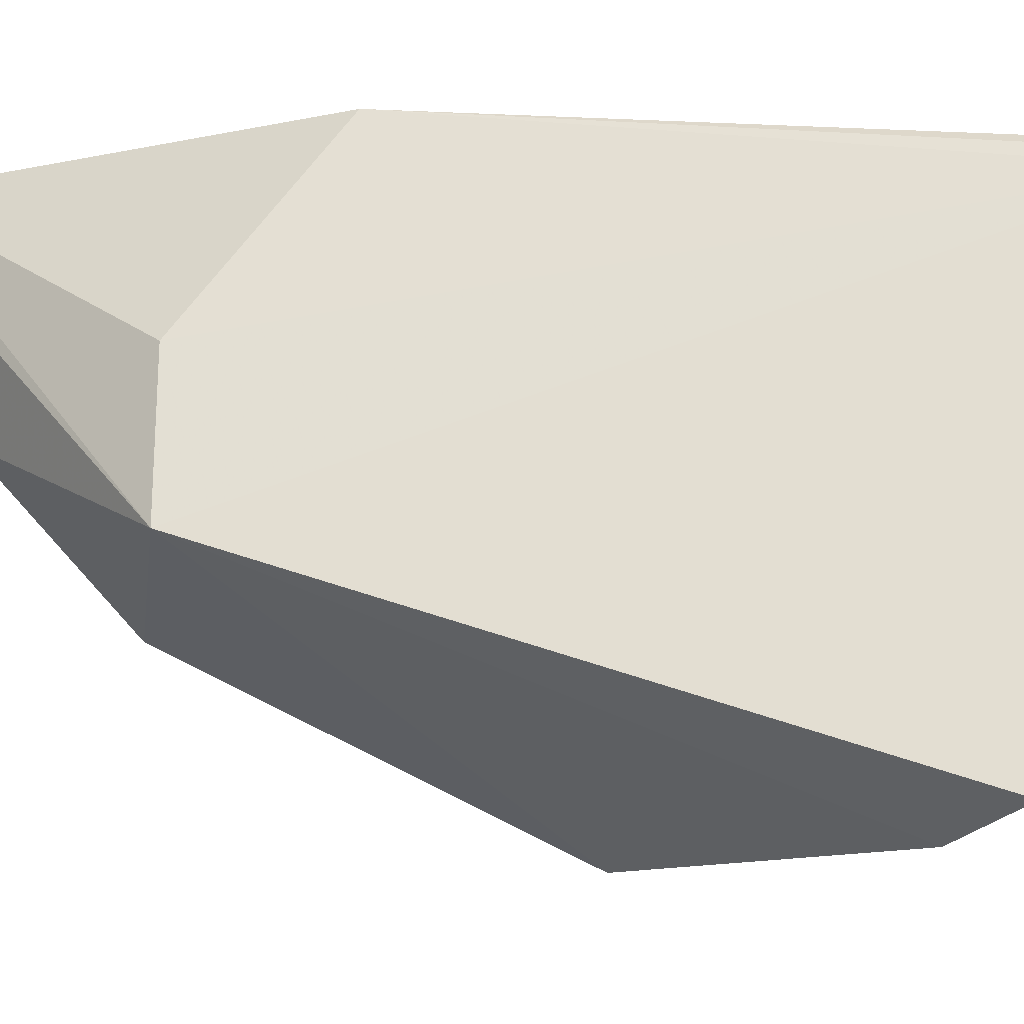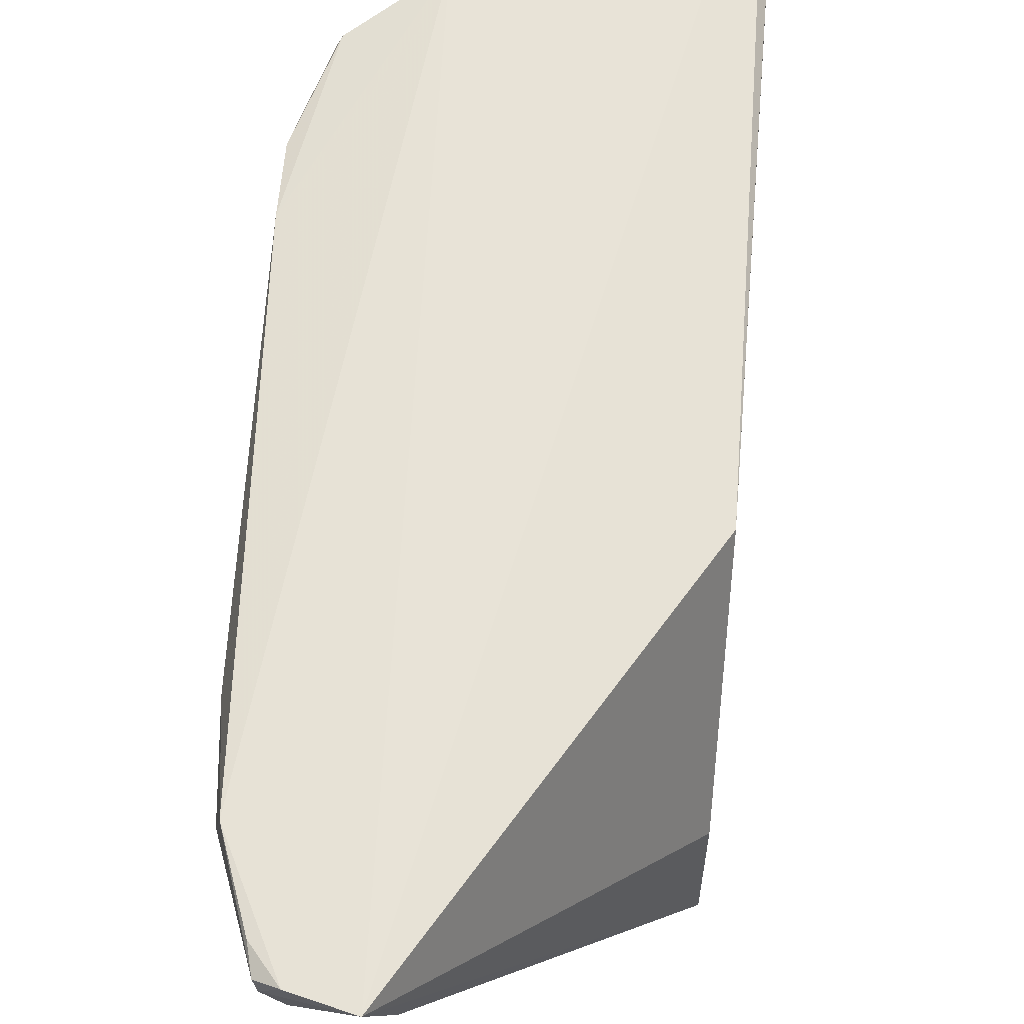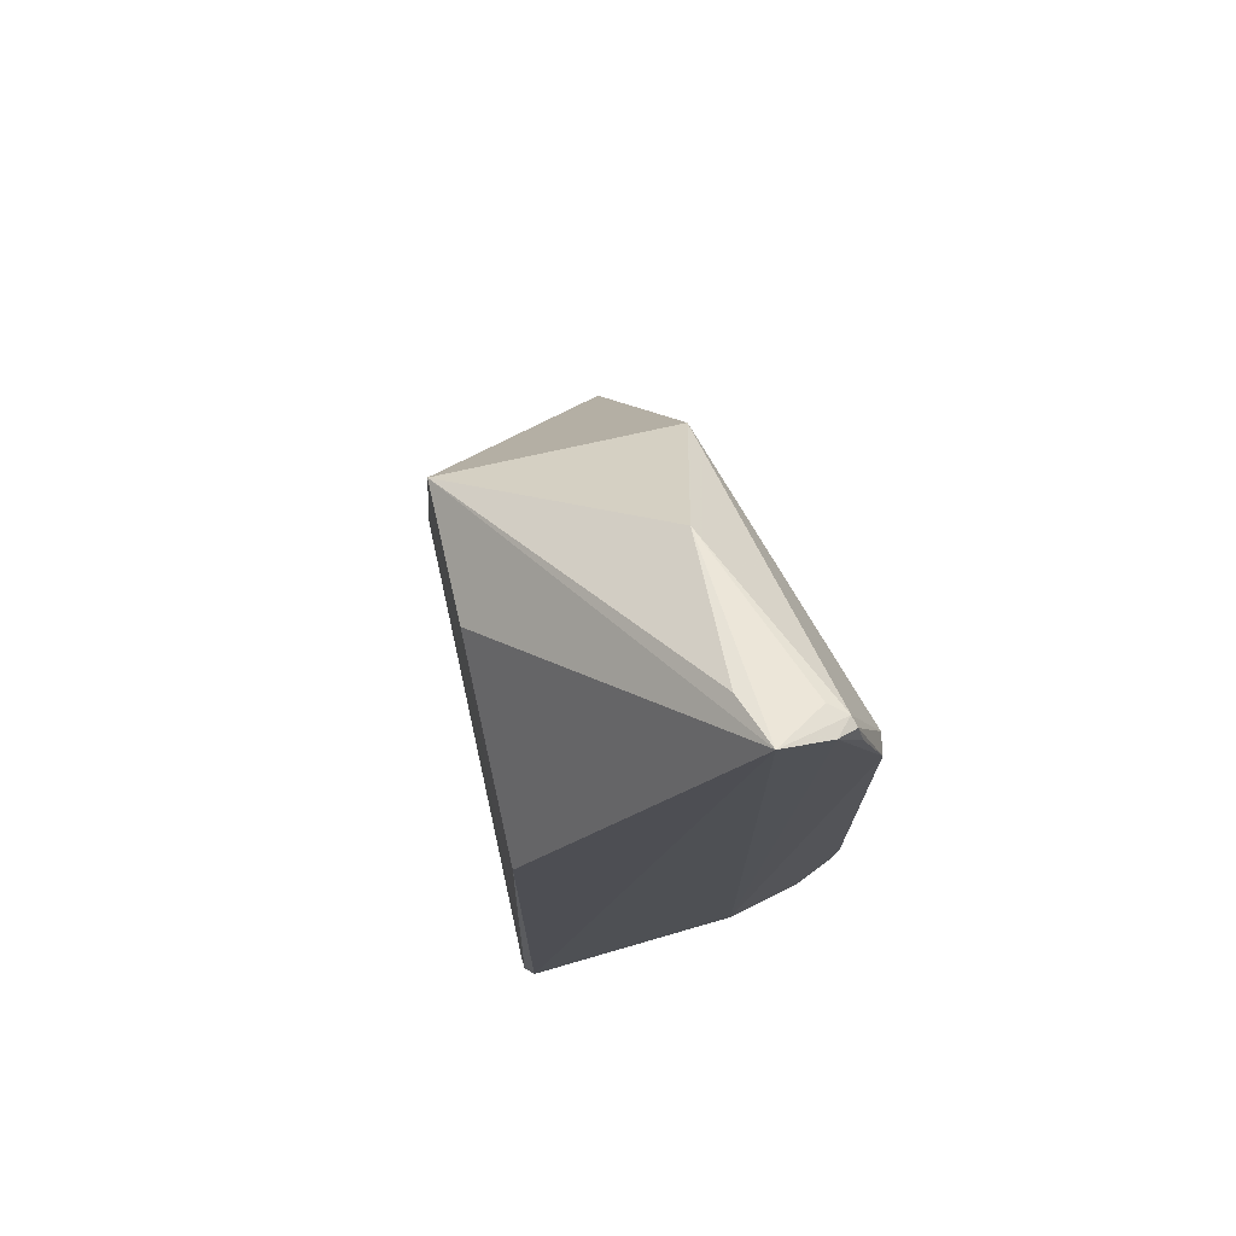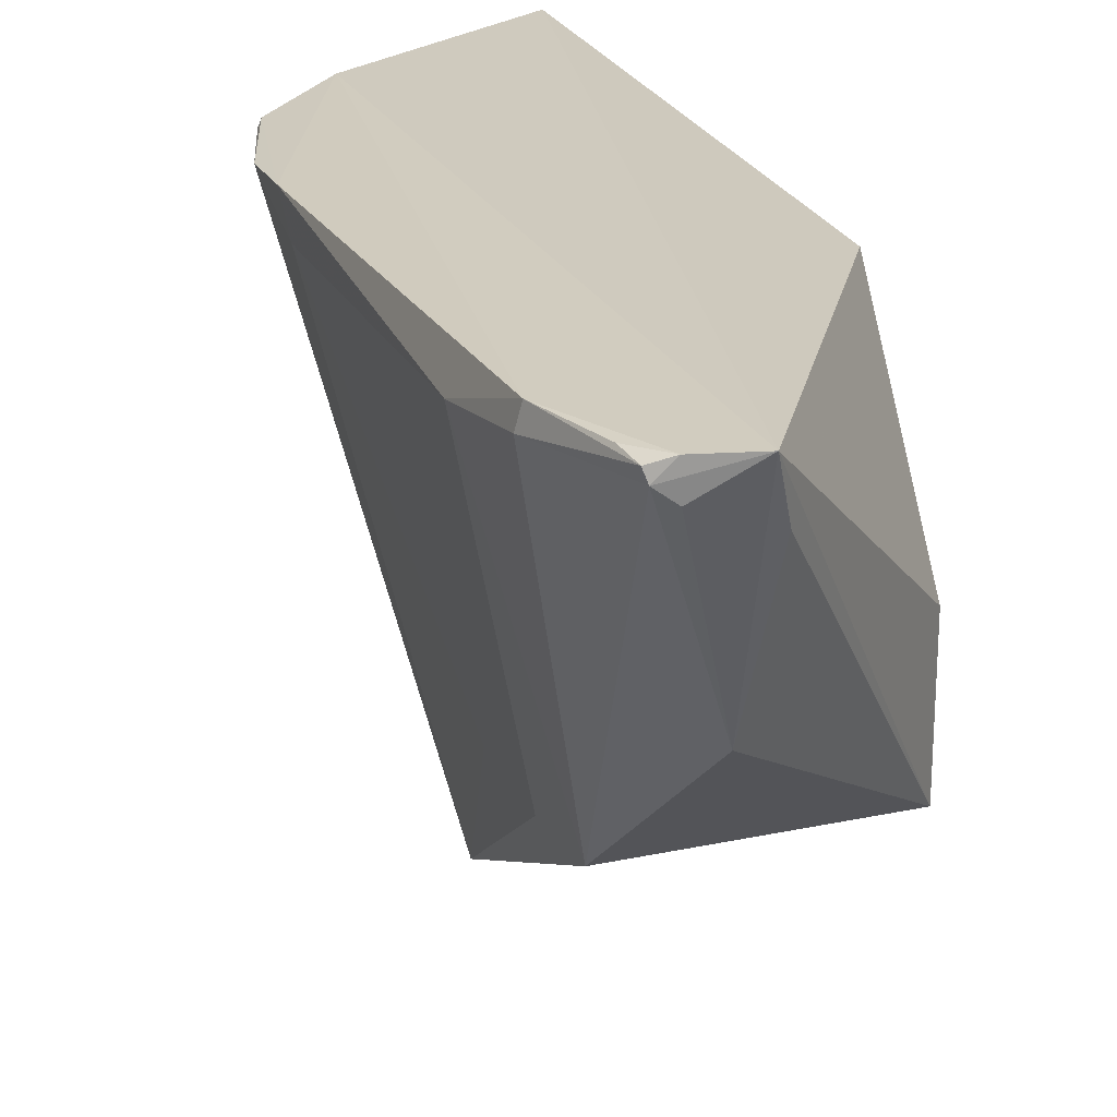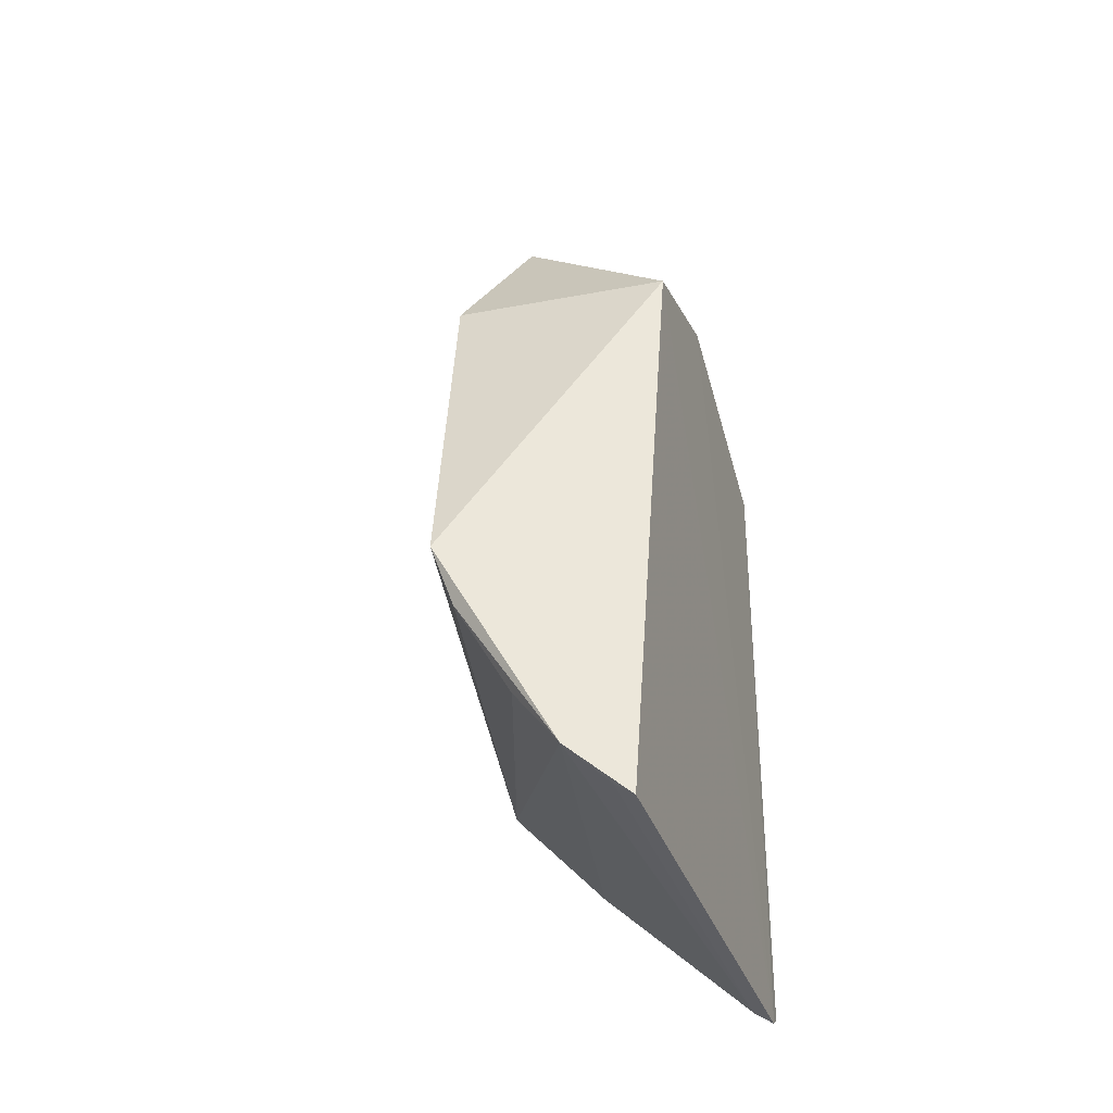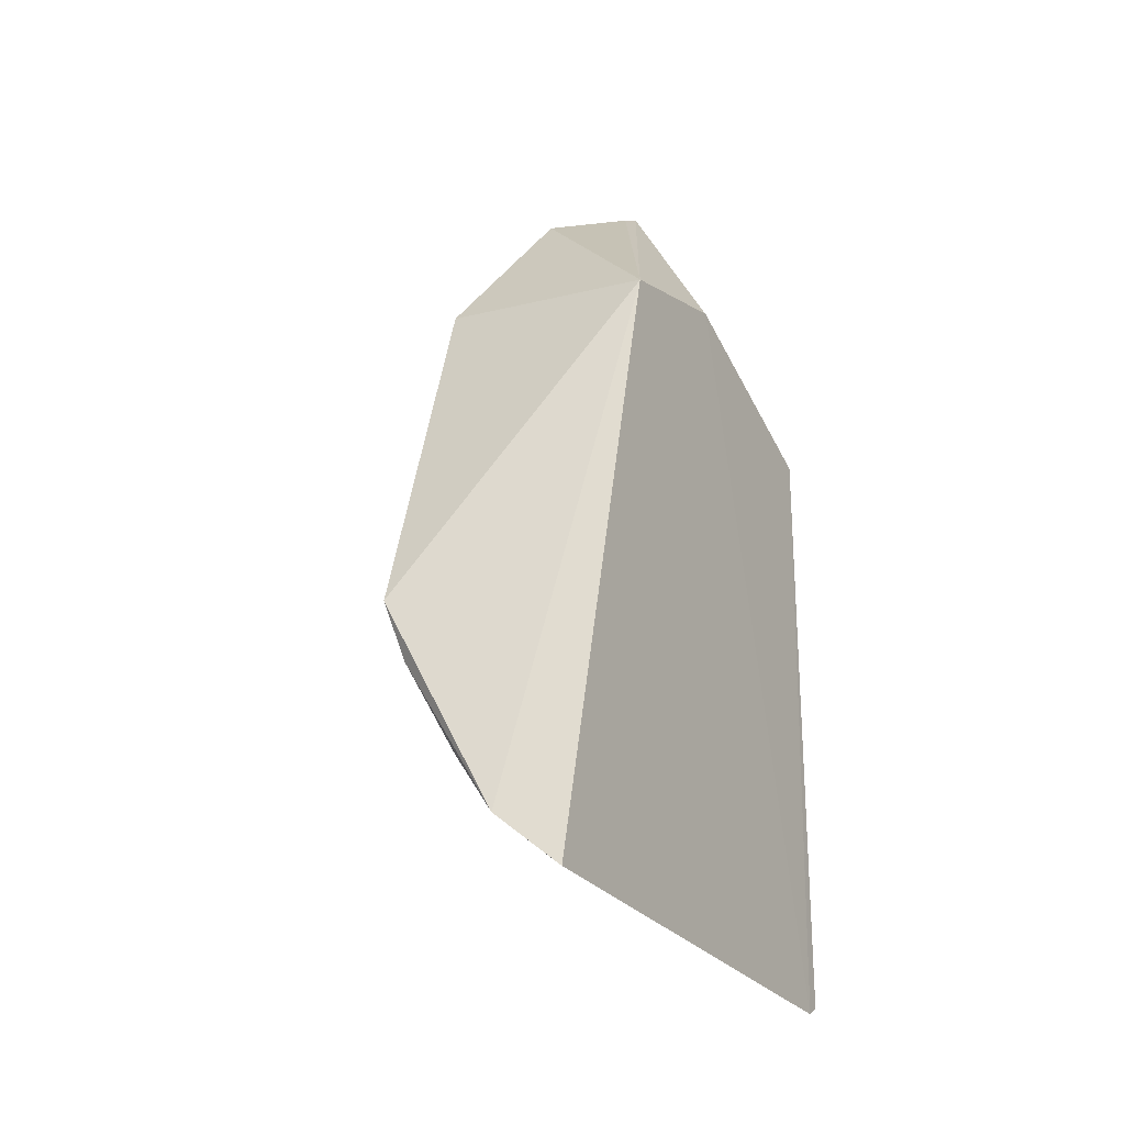
<metadata>
{"format":"obj","ext":"obj","renderer":"f3d","projection":"perspective","resolution":1024,"background":"white","views":[{"elev":-22.0,"azim":-98.1,"up":"+Z"},{"elev":62.2,"azim":-176.6,"up":"+Z"},{"elev":73.9,"azim":-13.1,"up":"+Y"},{"elev":23.2,"azim":159.2,"up":"+Z"},{"elev":-20.1,"azim":-161.0,"up":"+Y"},{"elev":-10.6,"azim":-147.3,"up":"+Y"}]}
</metadata>
<code>
v 0.164 -0.2732 0.4812
v 0.3091 -0.1263 0.4903
v 0.1686 -0.2617 0.4929
v 0.264 0.1444 0.4929
v 0.1955 -0.189 0.2605
v 0.2643 -0.1897 0.4973
v 0.171 -0.006709 0.4851
v 0.2738 0.05091 0.3413
v 0.3062 0.09245 0.4929
v 0.175 -0.2666 0.4834
v 0.2974 -0.1635 0.49
v 0.1644 -0.2706 0.4877
v 0.1665 -0.2106 0.2675
v 0.2548 -0.09722 0.2649
v 0.1719 0.05189 0.3409
v 0.3098 -0.09996 0.4914
v 0.2854 0.1383 0.4928
v 0.2955 -0.1657 0.4926
v 0.2497 -0.2078 0.4889
v 0.1738 -0.2677 0.4825
v 0.1813 -0.2553 0.4914
v 0.2446 -0.1241 0.2667
v 0.1719 0.05189 0.4015
v 0.2587 0.1111 0.4011
v 0.3113 0.05007 0.4789
v 0.2922 0.1366 0.4855
v 0.1764 -0.2049 0.2696
v 0.2185 -0.1645 0.2675
v 0.2561 0.1355 0.469
v 0.3081 0.09111 0.4839
v 0.2772 0.02179 0.3429
v 0.308 -0.09335 0.4756
v 0.2936 0.1351 0.49
v 0.2847 0.1381 0.4799
v 0.3089 -0.1255 0.489
v 0.2764 -0.02216 0.3434
v 0.2957 0.125 0.4922
f 6 4 3
f 7 3 4
f 12 7 1
f 12 3 7
f 14 2 11
f 15 8 14
f 15 14 5
f 15 5 13
f 15 13 1
f 16 9 6
f 17 4 6
f 17 6 9
f 18 11 2
f 18 16 6
f 18 2 16
f 19 5 11
f 19 11 18
f 19 18 6
f 20 12 1
f 20 10 12
f 20 1 13
f 20 19 10
f 20 5 19
f 21 6 3
f 21 3 12
f 21 19 6
f 21 12 10
f 21 10 19
f 22 14 11
f 22 5 14
f 23 7 4
f 23 4 15
f 23 15 1
f 23 1 7
f 24 8 15
f 25 9 16
f 26 8 24
f 26 4 17
f 27 20 13
f 27 13 5
f 27 5 20
f 28 22 11
f 28 11 5
f 28 5 22
f 29 24 15
f 29 15 4
f 29 4 24
f 30 25 8
f 30 9 25
f 30 8 26
f 31 14 8
f 31 8 25
f 32 25 16
f 32 16 2
f 32 31 25
f 33 26 17
f 33 30 26
f 33 9 30
f 34 26 24
f 34 24 4
f 34 4 26
f 35 32 2
f 35 2 14
f 35 14 32
f 36 32 14
f 36 14 31
f 36 31 32
f 37 33 17
f 37 17 9
f 37 9 33

</code>
